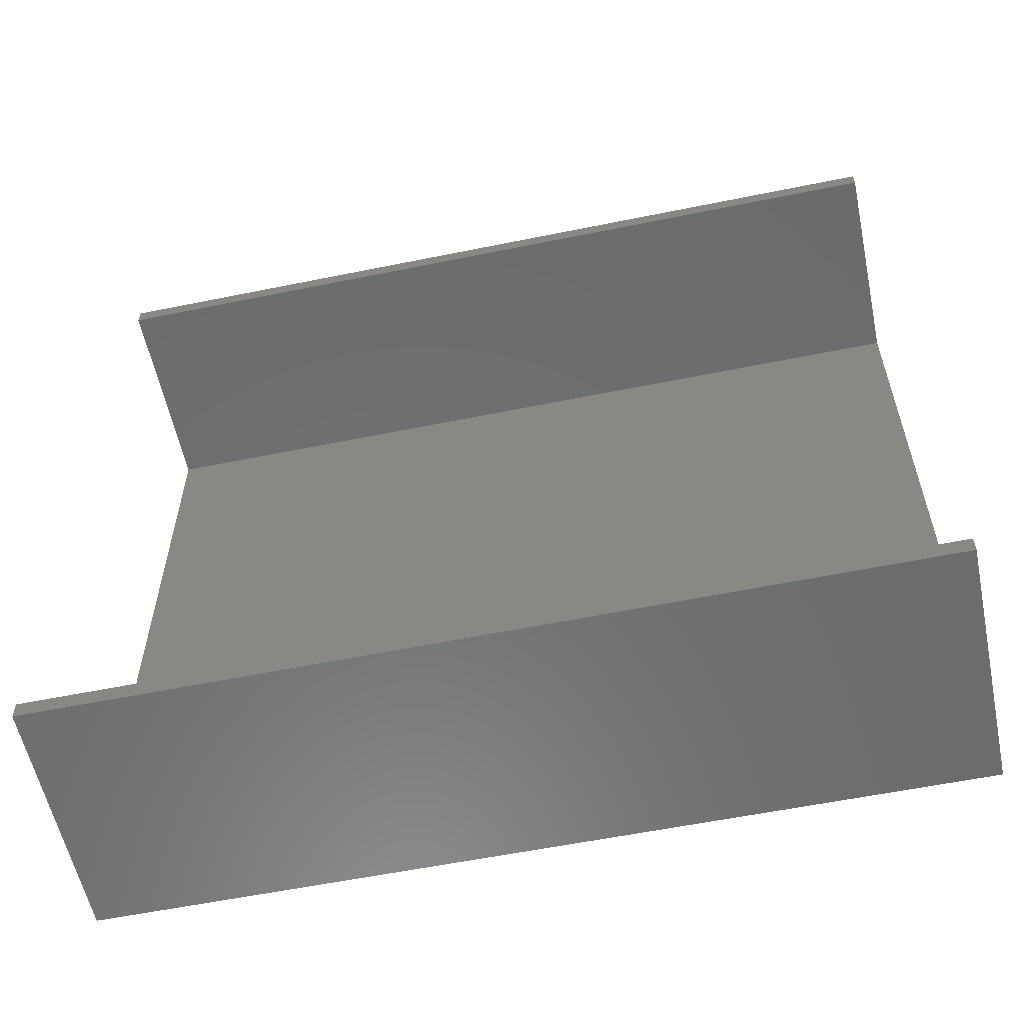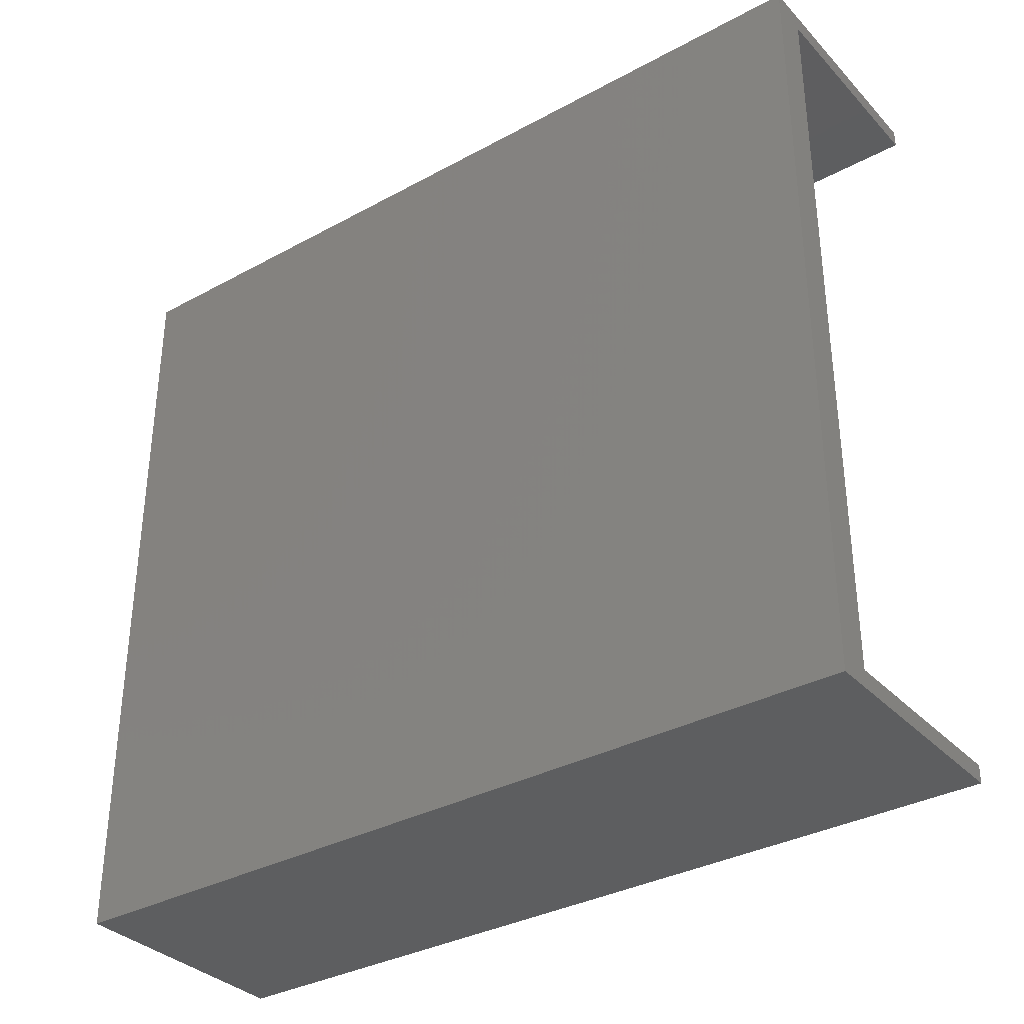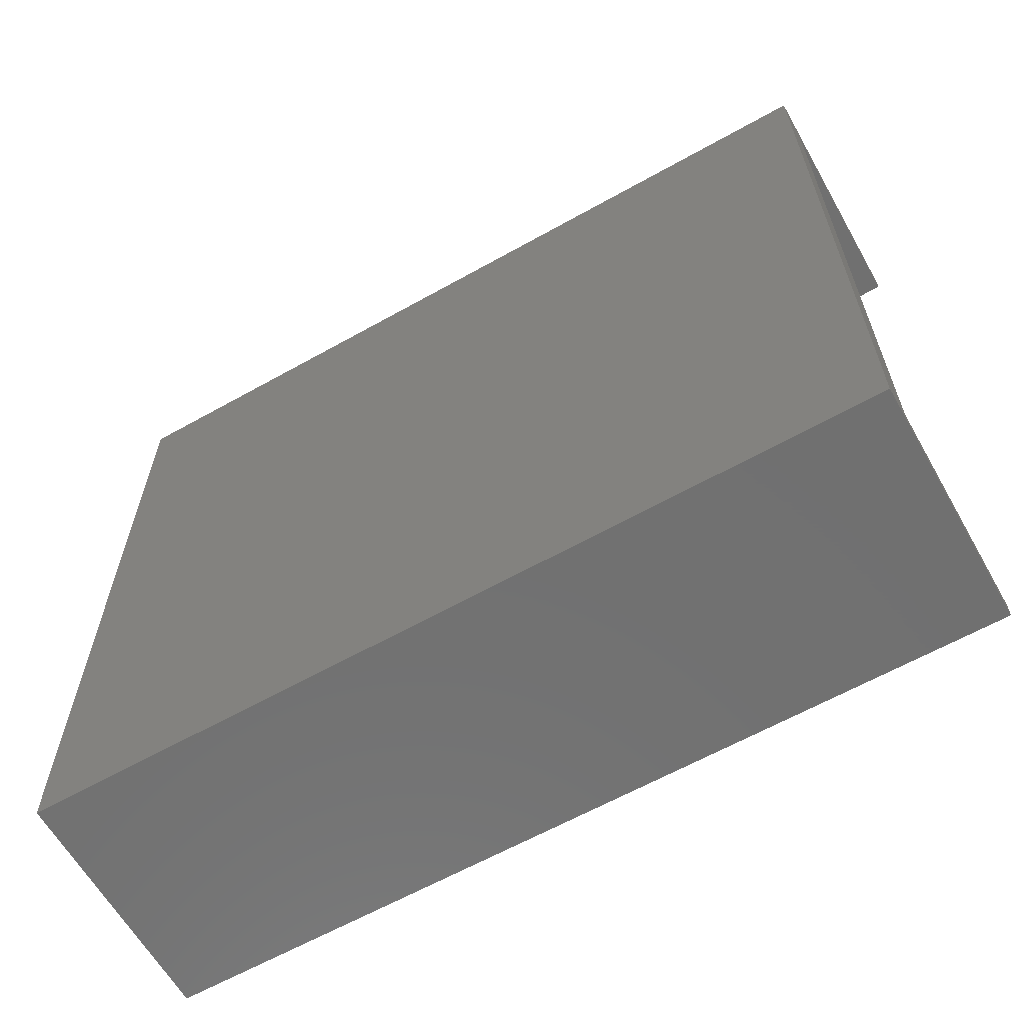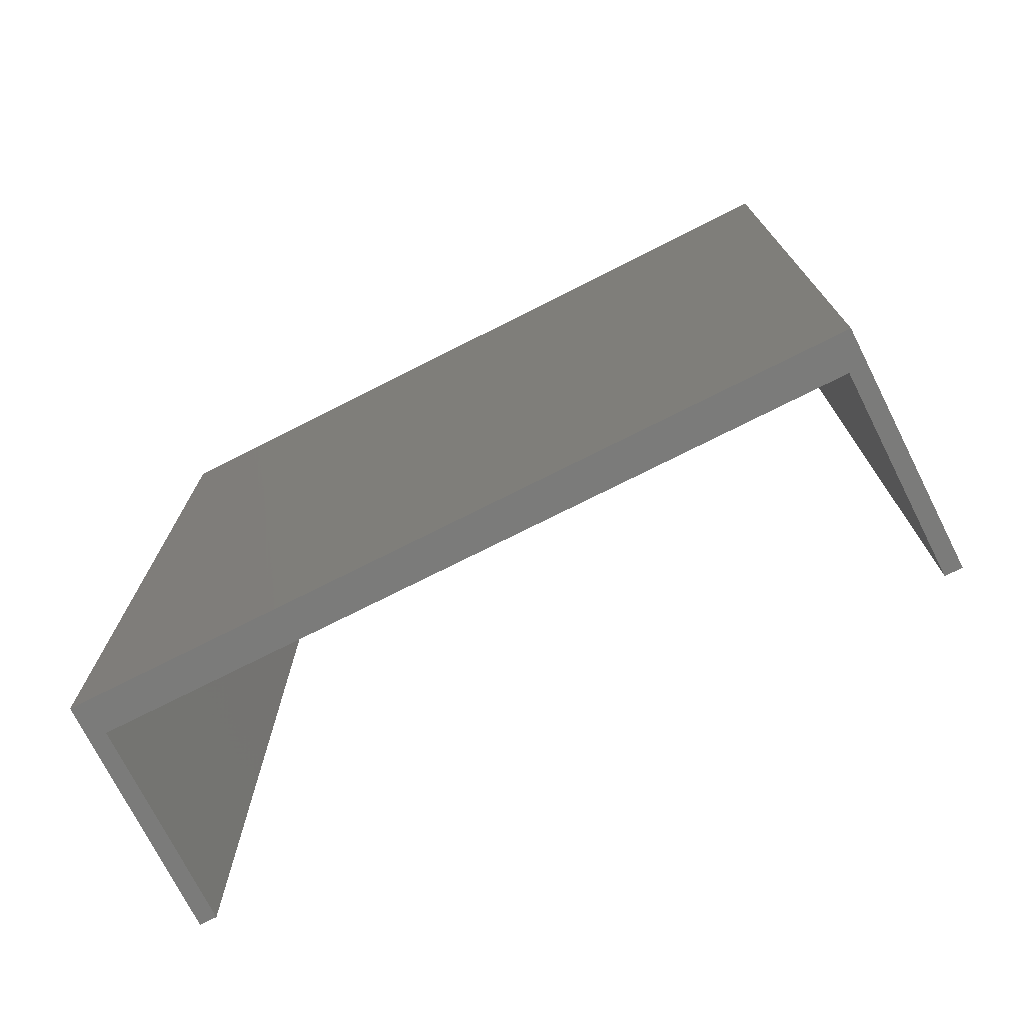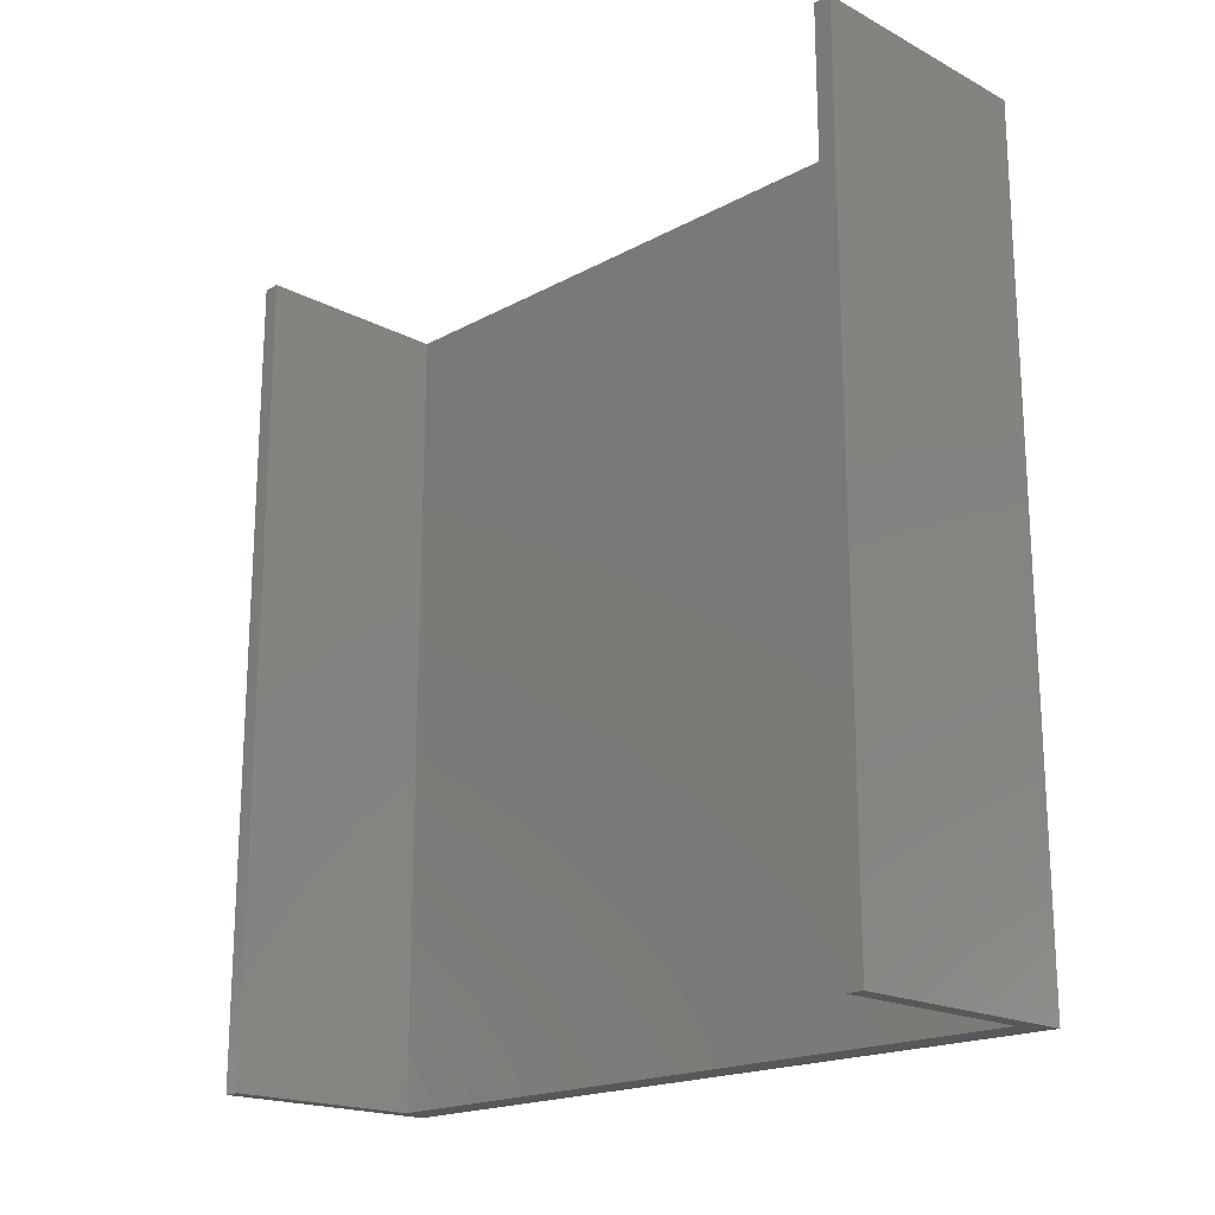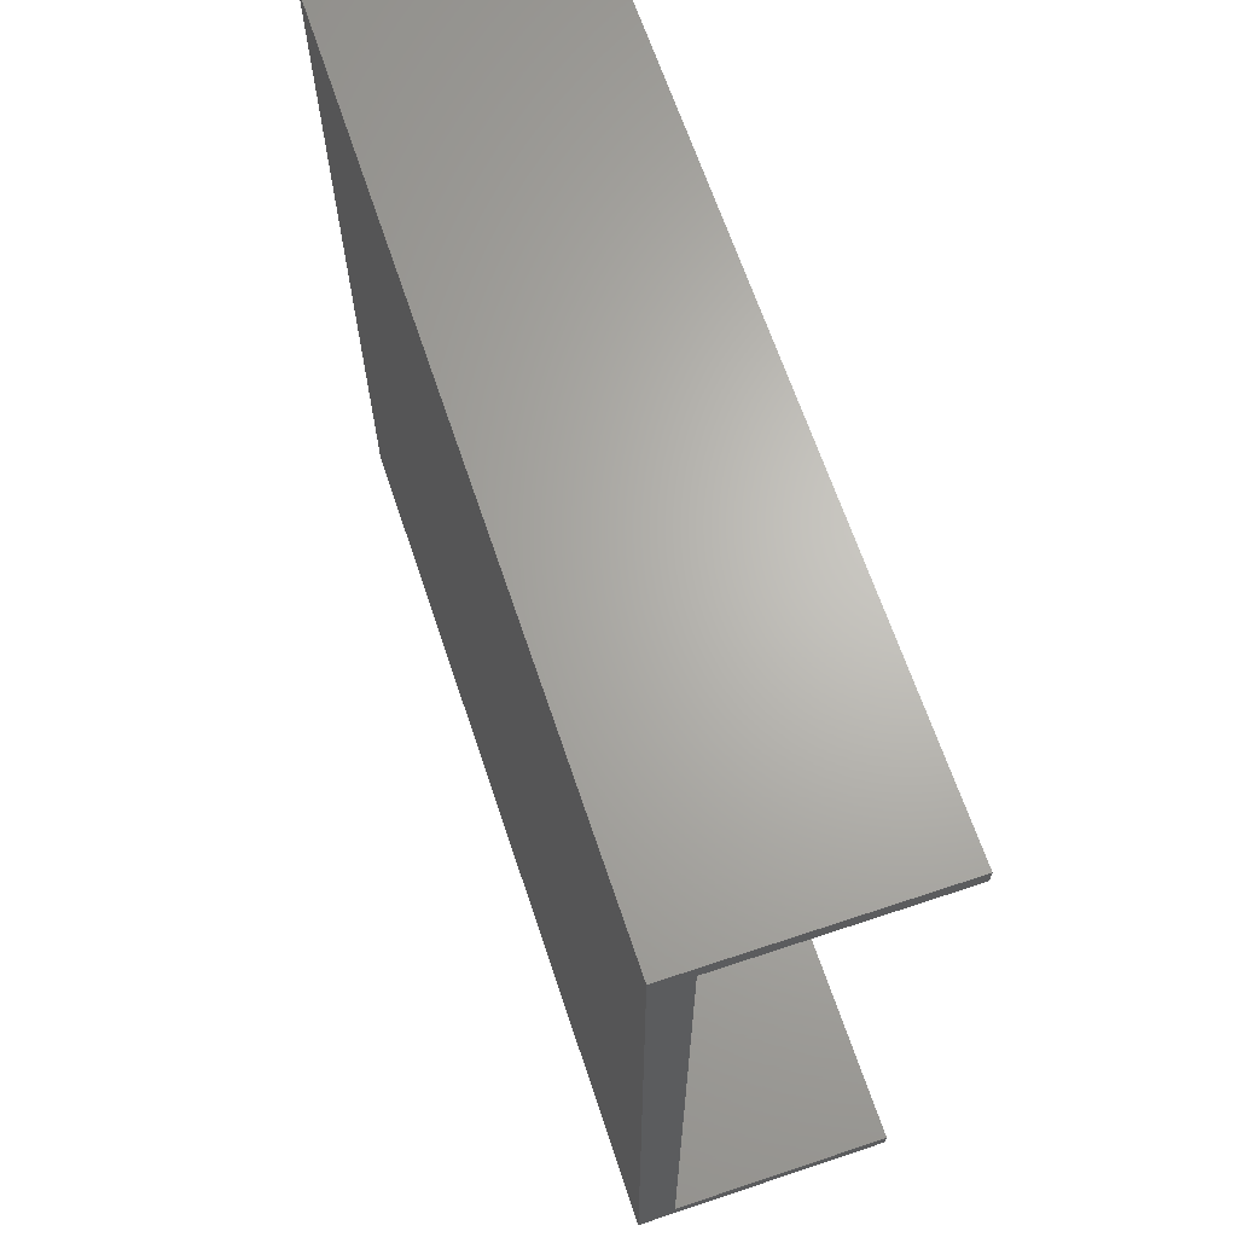
<metadata>
{"format":"stl","ext":"stl","renderer":"f3d","projection":"perspective","resolution":1024,"background":"white","views":[{"elev":-58.1,"azim":101.9,"up":"+Y"},{"elev":-34.2,"azim":-53.7,"up":"+Y"},{"elev":-62.7,"azim":-60.4,"up":"+Y"},{"elev":-74.2,"azim":-63.2,"up":"+Z"},{"elev":-19.0,"azim":135.4,"up":"+Z"},{"elev":65.8,"azim":-18.5,"up":"+Y"}]}
</metadata>
<code>
# stl→obj: 16 verts, 28 faces
v 0 -88.25 380.9
v 55 -88.25 571.3
v 0 -88.25 571.3
v 55 -88.25 380.9
v 55 88.25 380.9
v 0 88.25 571.3
v 55 88.25 571.3
v 0 88.25 380.9
v 55 84.28 571.3
v 55 84.28 380.9
v 55 -84.28 380.9
v 55 -84.28 571.3
v 8 -84.28 571.3
v 8 -84.28 380.9
v 8 84.28 380.9
v 8 84.28 571.3
f 1 2 3
f 2 1 4
f 5 6 7
f 6 5 8
f 9 5 7
f 5 9 10
f 2 11 12
f 11 2 4
f 1 6 8
f 6 1 3
f 11 13 12
f 13 11 14
f 15 9 16
f 9 15 10
f 13 15 16
f 15 13 14
f 7 16 9
f 16 6 13
f 6 16 7
f 13 2 12
f 13 3 2
f 3 13 6
f 4 14 11
f 14 1 15
f 1 14 4
f 15 5 10
f 15 8 5
f 8 15 1

</code>
